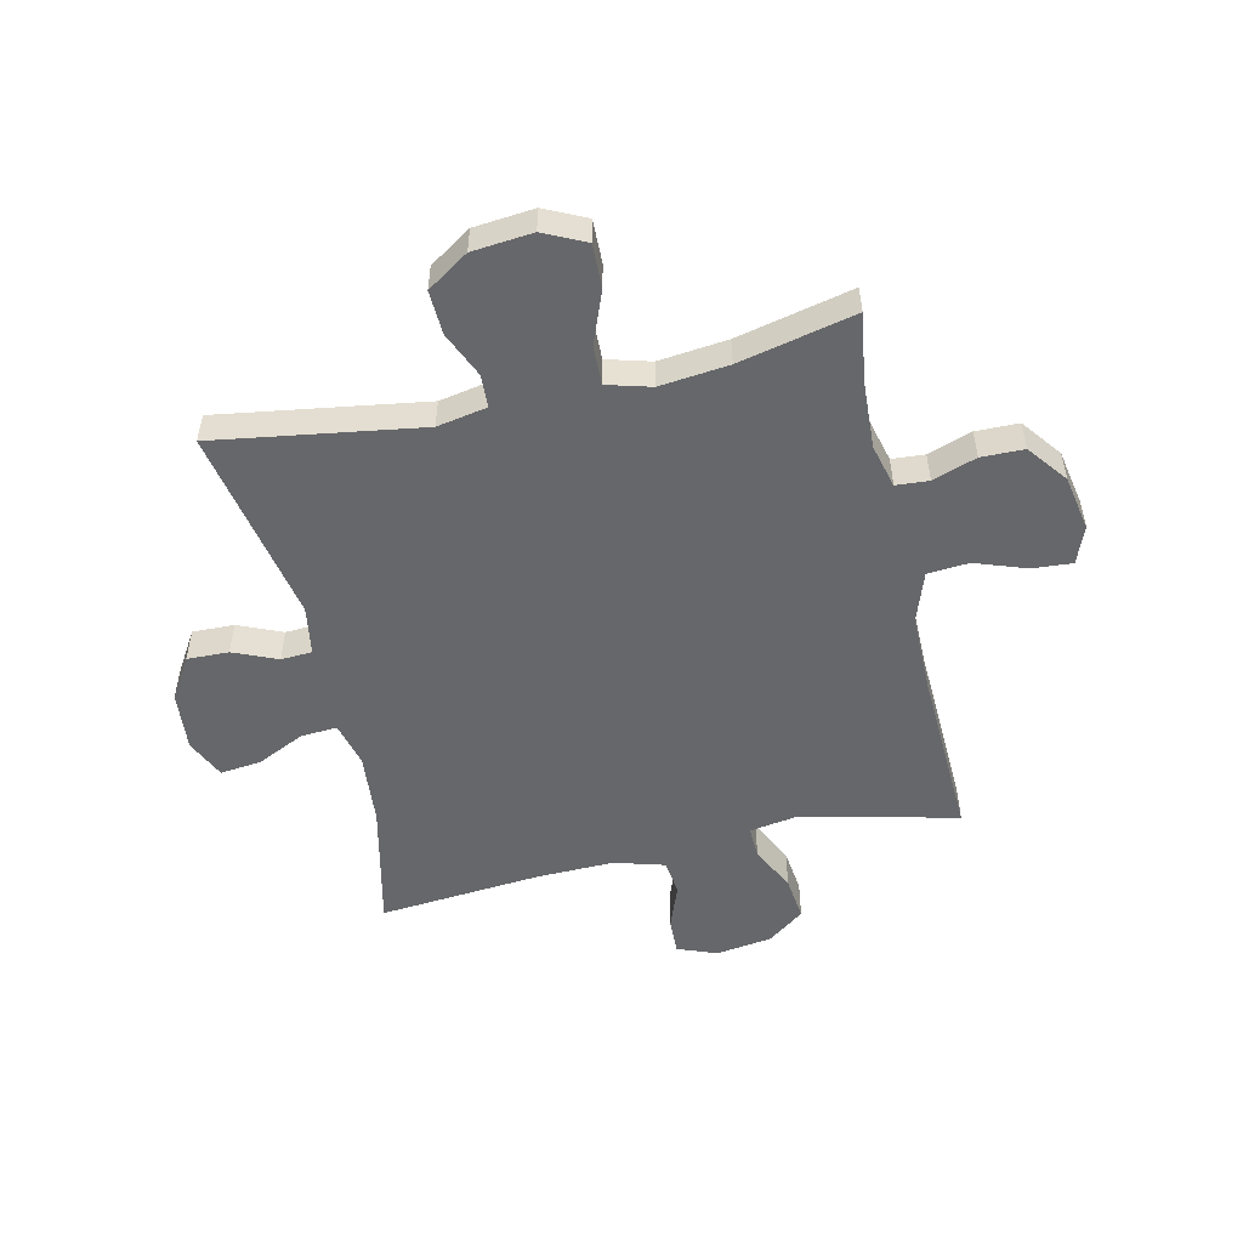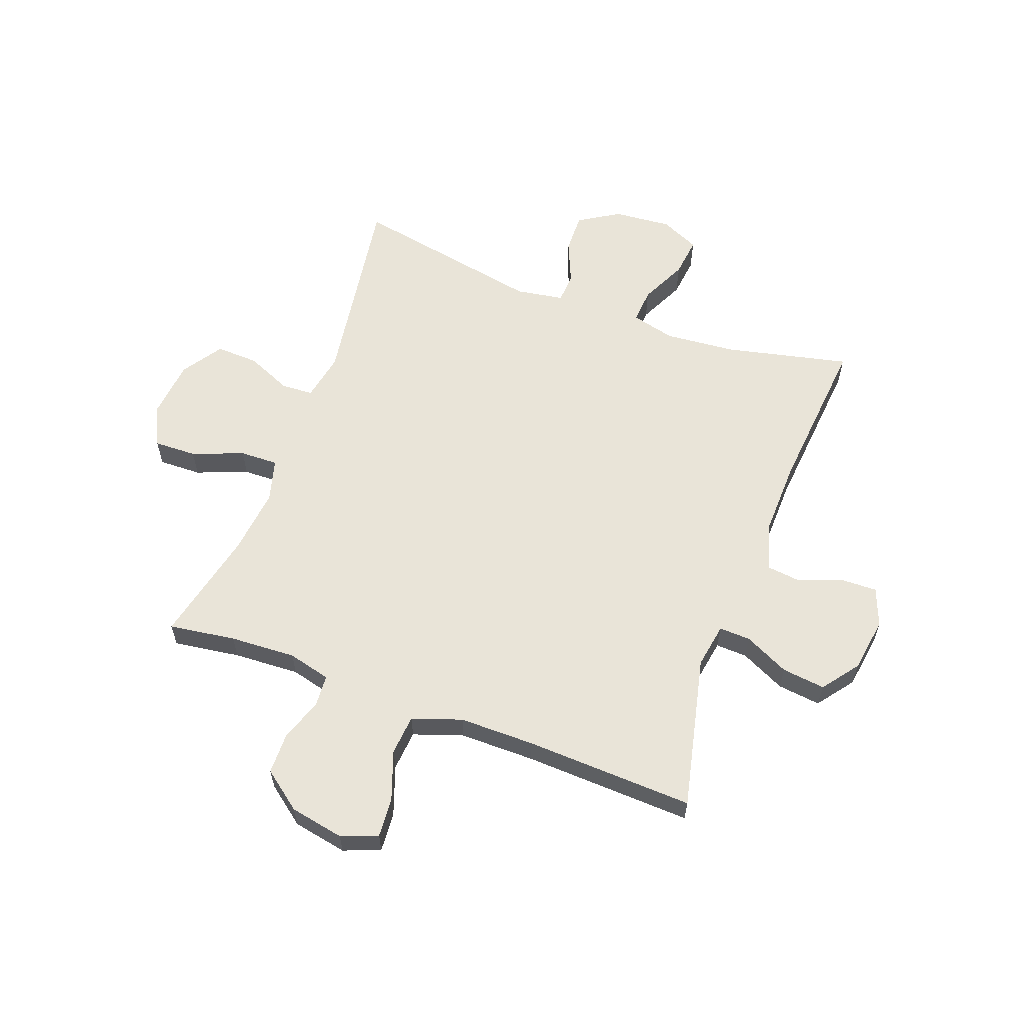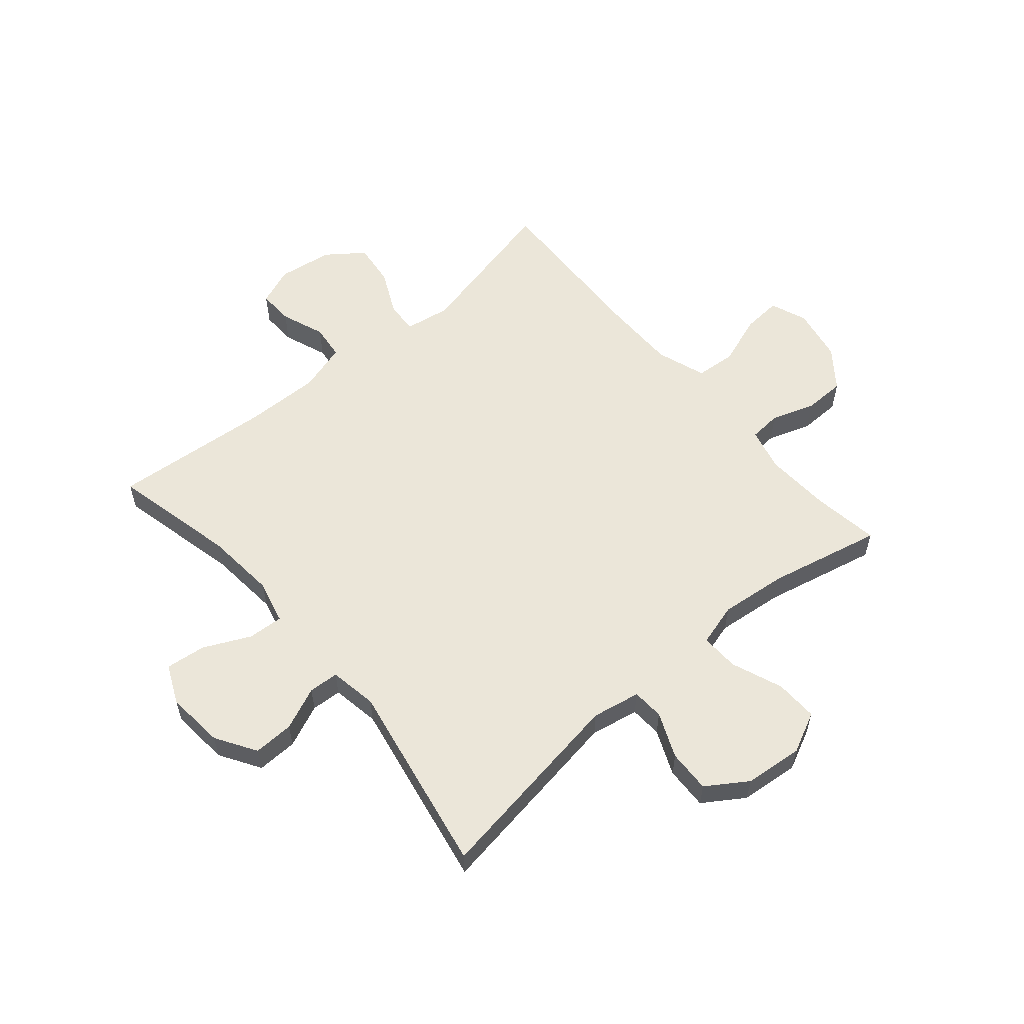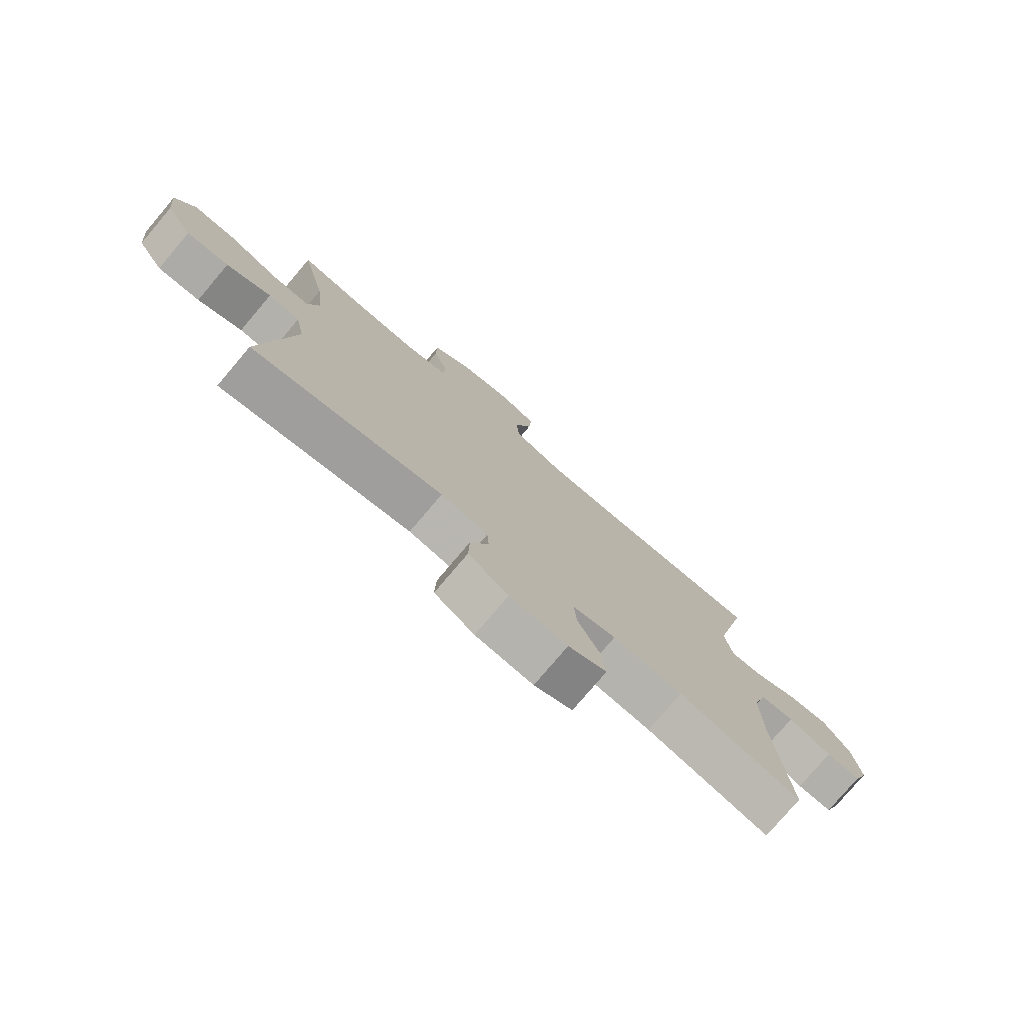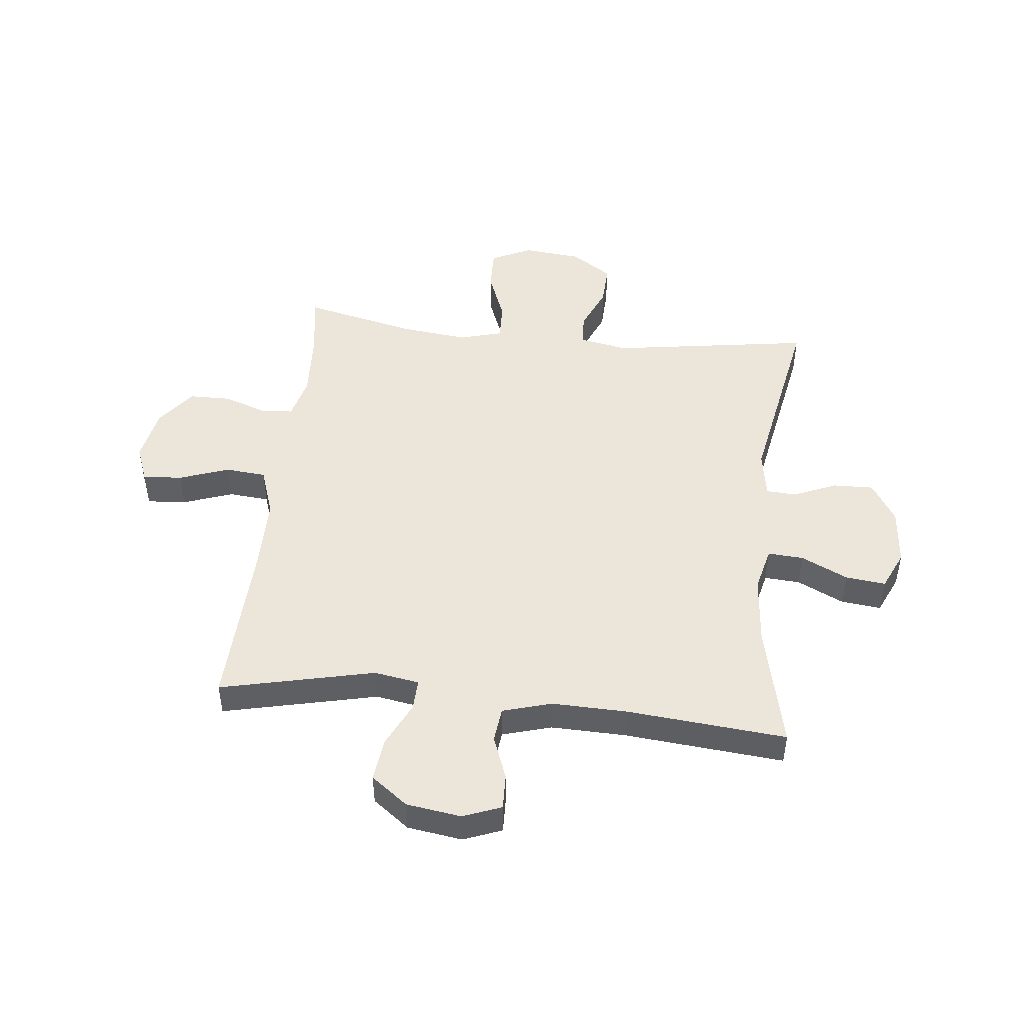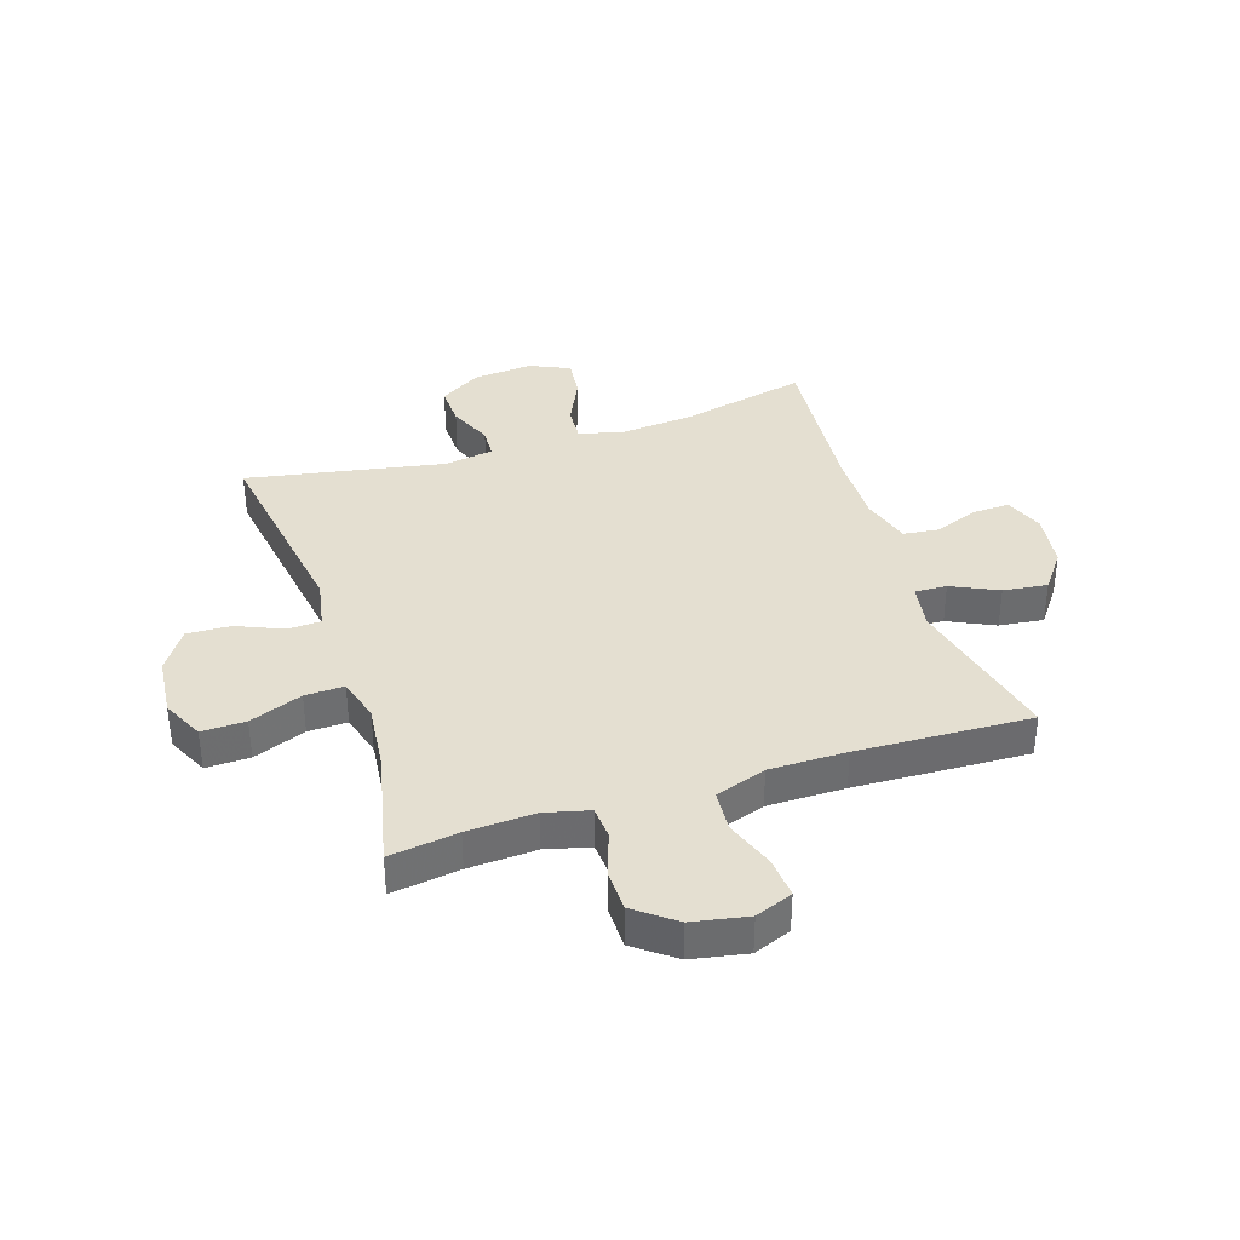
<metadata>
{"format":"obj","ext":"obj","renderer":"f3d","projection":"perspective","resolution":1024,"background":"white","views":[{"elev":-52.1,"azim":-77.2,"up":"+Y"},{"elev":60.0,"azim":20.4,"up":"+Y"},{"elev":57.5,"azim":-130.5,"up":"+Y"},{"elev":-77.5,"azim":-40.3,"up":"+Z"},{"elev":47.8,"azim":96.2,"up":"+Y"},{"elev":36.8,"azim":-18.0,"up":"+Y"}]}
</metadata>
<code>
v 0.5 0.07 0.5
v 0.438 0.07 0.23
v 0.451 0.07 0.151
v 0.506 0.07 0.153
v 0.585 0.07 0.191
v 0.661 0.07 0.2
v 0.709 0.07 0.136
v 0.723 0.07 0.04
v 0.697 0.07 -0.027
v 0.635 0.07 -0.025
v 0.558 0.07 0.004
v 0.497 0.07 -0.003
v 0.472 0.07 -0.089
v 0.475 0.07 -0.22
v 0.5 0.07 -0.5
v 0.282 0.07 -0.45
v 0.158 0.07 -0.439
v 0.081 0.07 -0.458
v 0.085 0.07 -0.52
v 0.124 0.07 -0.602
v 0.132 0.07 -0.672
v 0.064 0.07 -0.703
v -0.038 0.07 -0.694
v -0.109 0.07 -0.65
v -0.107 0.07 -0.579
v -0.075 0.07 -0.504
v -0.078 0.07 -0.451
v -0.162 0.07 -0.437
v -0.5 0.07 -0.5
v -0.446 0.07 -0.148
v -0.462 0.07 -0.063
v -0.518 0.07 -0.06
v -0.597 0.07 -0.094
v -0.672 0.07 -0.097
v -0.719 0.07 -0.026
v -0.729 0.07 0.077
v -0.695 0.07 0.148
v -0.62 0.07 0.146
v -0.53 0.07 0.111
v -0.463 0.07 0.109
v -0.442 0.07 0.184
v -0.455 0.07 0.302
v -0.5 0.07 0.5
v -0.383 0.07 0.483
v -0.267 0.07 0.477
v -0.192 0.07 0.496
v -0.188 0.07 0.552
v -0.214 0.07 0.627
v -0.213 0.07 0.7
v -0.145 0.07 0.752
v -0.05 0.07 0.77
v 0.014 0.07 0.745
v 0.009 0.07 0.676
v -0.022 0.07 0.589
v -0.016 0.07 0.518
v 0.071 0.07 0.488
v 0.203 0.07 0.488
v 0.5 0 0.5
v 0.438 0 0.23
v 0.451 0 0.151
v 0.506 0 0.153
v 0.585 0 0.191
v 0.661 0 0.2
v 0.709 0 0.136
v 0.723 0 0.04
v 0.697 0 -0.027
v 0.635 0 -0.025
v 0.558 0 0.004
v 0.497 0 -0.003
v 0.472 0 -0.089
v 0.475 0 -0.22
v 0.5 0 -0.5
v 0.282 0 -0.45
v 0.158 0 -0.439
v 0.081 0 -0.458
v 0.085 0 -0.52
v 0.124 0 -0.602
v 0.132 0 -0.672
v 0.064 0 -0.703
v -0.038 0 -0.694
v -0.109 0 -0.65
v -0.107 0 -0.579
v -0.075 0 -0.504
v -0.078 0 -0.451
v -0.162 0 -0.437
v -0.5 0 -0.5
v -0.446 0 -0.148
v -0.462 0 -0.063
v -0.518 0 -0.06
v -0.597 0 -0.094
v -0.672 0 -0.097
v -0.719 0 -0.026
v -0.729 0 0.077
v -0.695 0 0.148
v -0.62 0 0.146
v -0.53 0 0.111
v -0.463 0 0.109
v -0.442 0 0.184
v -0.455 0 0.302
v -0.5 0 0.5
v -0.383 0 0.483
v -0.267 0 0.477
v -0.192 0 0.496
v -0.188 0 0.552
v -0.214 0 0.627
v -0.213 0 0.7
v -0.145 0 0.752
v -0.05 0 0.77
v 0.014 0 0.745
v 0.009 0 0.676
v -0.022 0 0.589
v -0.016 0 0.518
v 0.071 0 0.488
v 0.203 0 0.488
f 51 52 53 54
f 51 54 55
f 50 51 55
f 47 48 49 50
f 46 47 50 55
f 45 46 55 56
f 42 43 44
f 41 42 44 45
f 40 41 45 56
f 36 37 38 39
f 36 39 40
f 35 36 40
f 32 33 34 35
f 31 32 35 40
f 30 31 40 56
f 28 29 30 56
f 23 24 25 26
f 23 26 27
f 22 23 27
f 19 20 21 22
f 18 19 22 27
f 17 18 27 28
f 14 15 16
f 13 14 16 17
f 12 13 17 28
f 8 9 10 11
f 8 11 12
f 7 8 12
f 4 5 6 7
f 3 4 7 12
f 57 1 2
f 57 2 3
f 28 56 57
f 3 12 28 57
f 111 110 109 108
f 112 111 108
f 112 108 107
f 107 106 105 104
f 112 107 104 103
f 113 112 103 102
f 101 100 99
f 102 101 99 98
f 113 102 98 97
f 96 95 94 93
f 97 96 93
f 97 93 92
f 92 91 90 89
f 97 92 89 88
f 113 97 88 87
f 113 87 86 85
f 83 82 81 80
f 84 83 80
f 84 80 79
f 79 78 77 76
f 84 79 76 75
f 85 84 75 74
f 73 72 71
f 74 73 71 70
f 85 74 70 69
f 68 67 66 65
f 69 68 65
f 69 65 64
f 64 63 62 61
f 69 64 61 60
f 59 58 114
f 60 59 114
f 114 113 85
f 114 85 69 60
f 1 58 59 2
f 2 59 60 3
f 3 60 61 4
f 4 61 62 5
f 5 62 63 6
f 6 63 64 7
f 7 64 65 8
f 8 65 66 9
f 9 66 67 10
f 10 67 68 11
f 11 68 69 12
f 12 69 70 13
f 13 70 71 14
f 14 71 72 15
f 15 72 73 16
f 16 73 74 17
f 17 74 75 18
f 18 75 76 19
f 19 76 77 20
f 20 77 78 21
f 21 78 79 22
f 22 79 80 23
f 23 80 81 24
f 24 81 82 25
f 25 82 83 26
f 26 83 84 27
f 27 84 85 28
f 28 85 86 29
f 29 86 87 30
f 30 87 88 31
f 31 88 89 32
f 32 89 90 33
f 33 90 91 34
f 34 91 92 35
f 35 92 93 36
f 36 93 94 37
f 37 94 95 38
f 38 95 96 39
f 39 96 97 40
f 40 97 98 41
f 41 98 99 42
f 42 99 100 43
f 43 100 101 44
f 44 101 102 45
f 45 102 103 46
f 46 103 104 47
f 47 104 105 48
f 48 105 106 49
f 49 106 107 50
f 50 107 108 51
f 51 108 109 52
f 52 109 110 53
f 53 110 111 54
f 54 111 112 55
f 55 112 113 56
f 56 113 114 57
f 57 114 58 1

</code>
